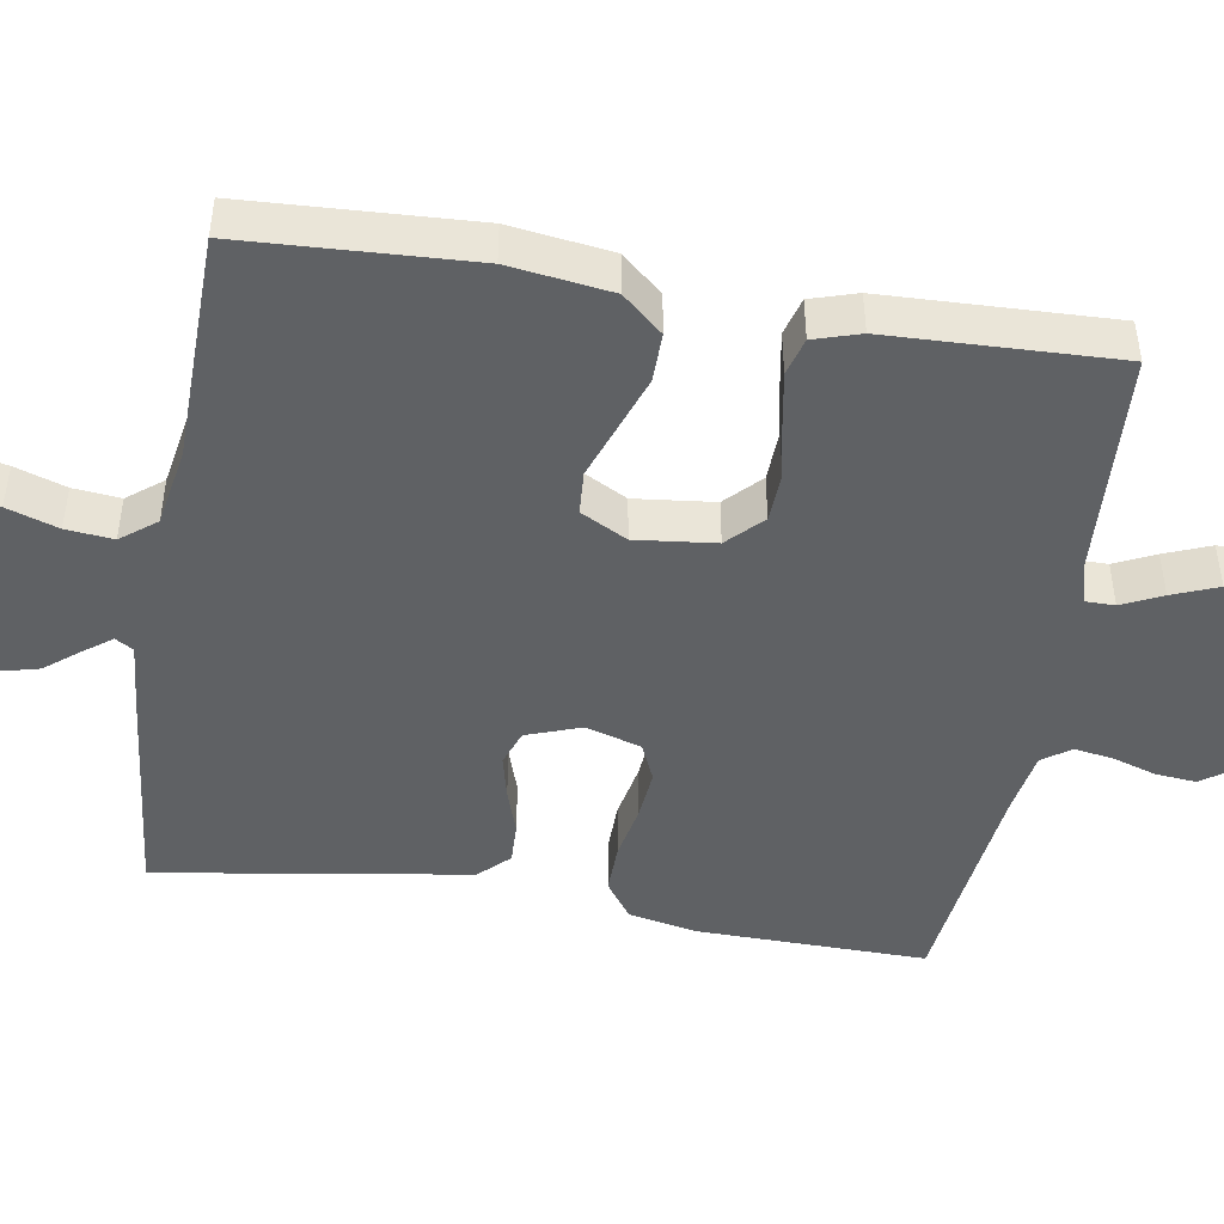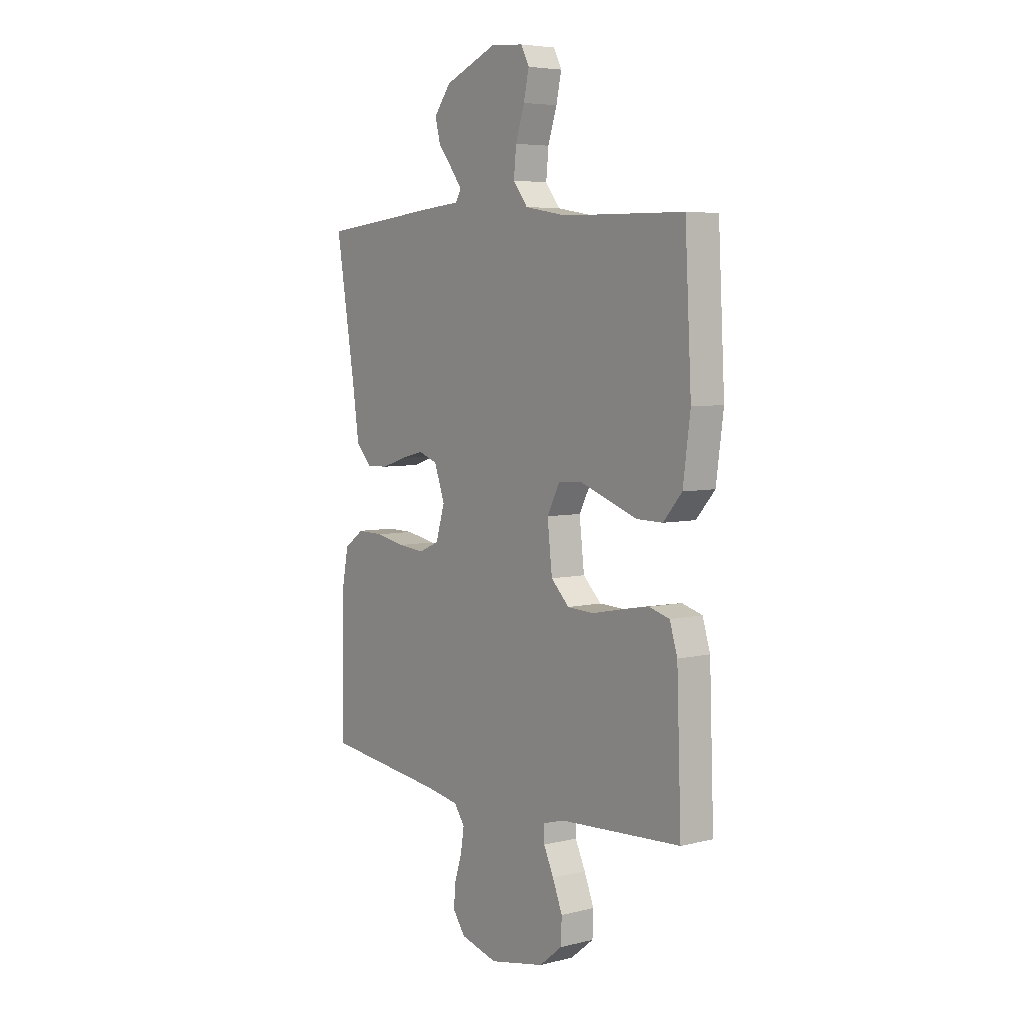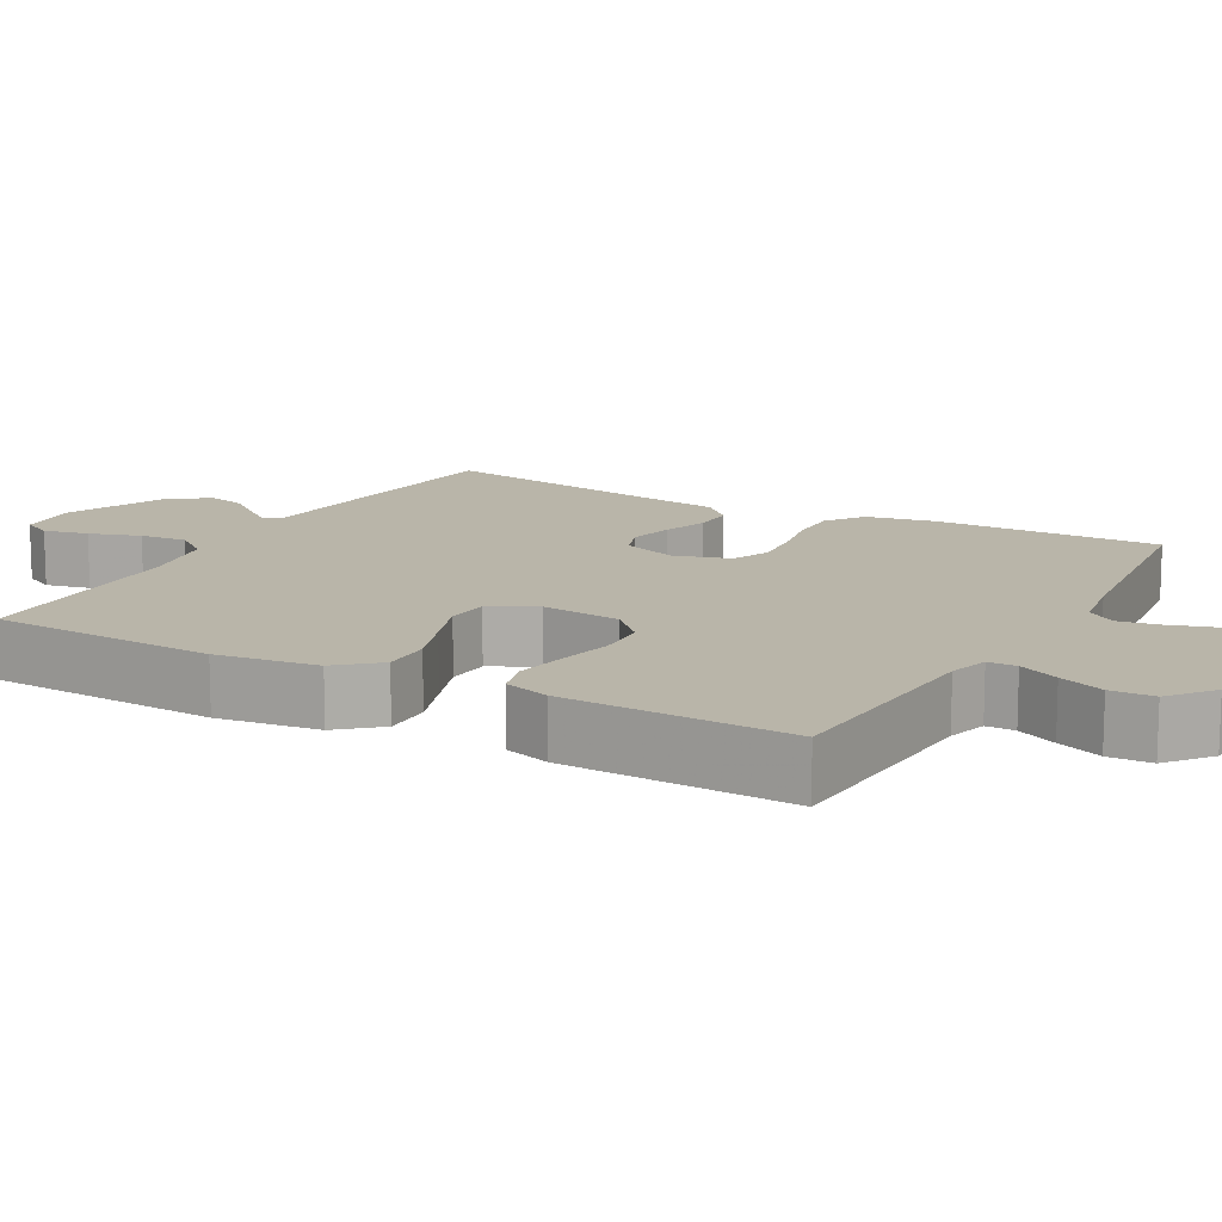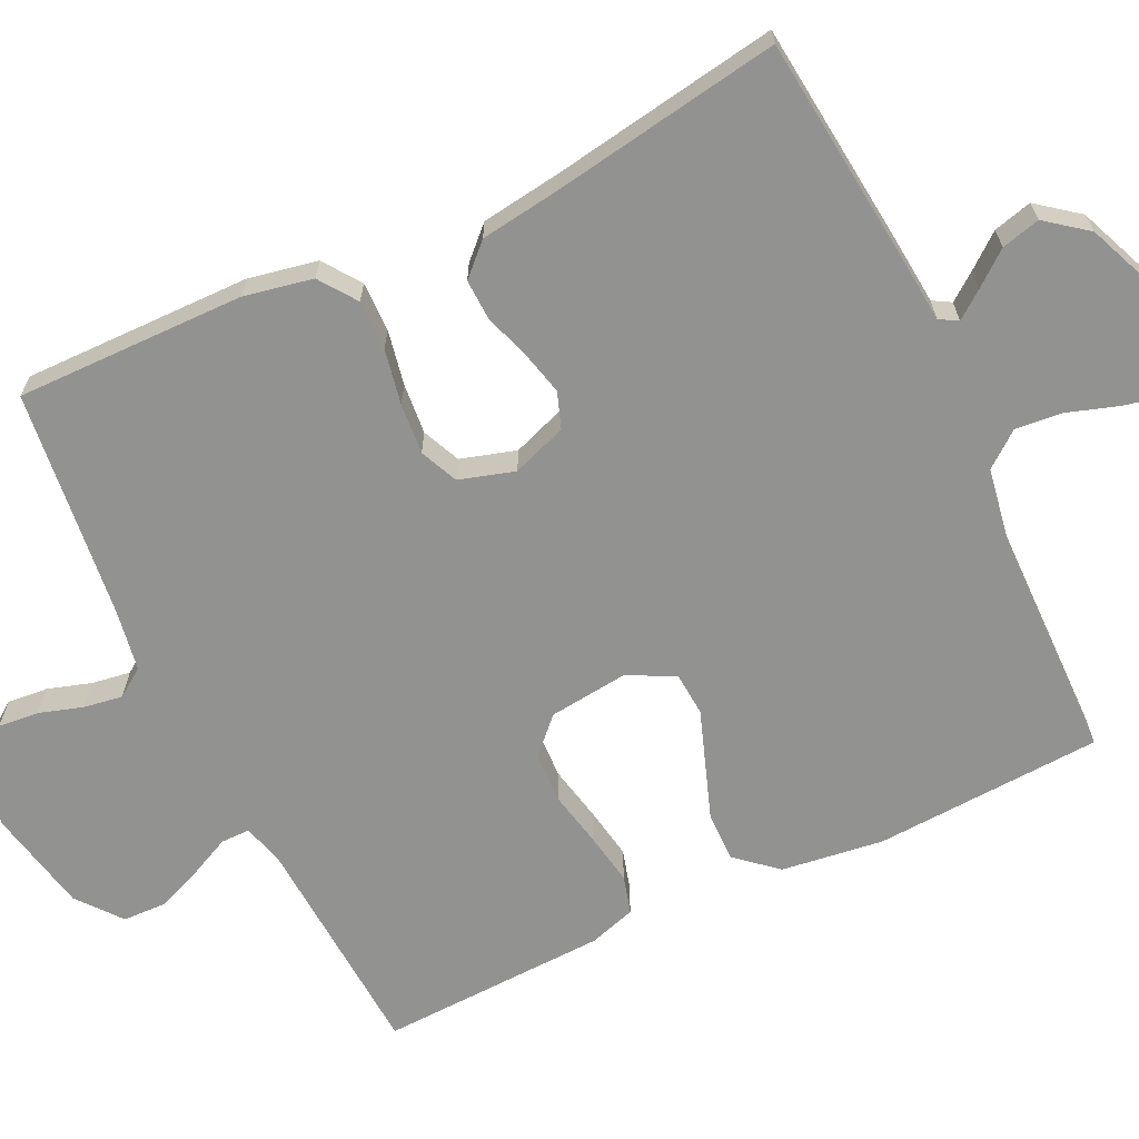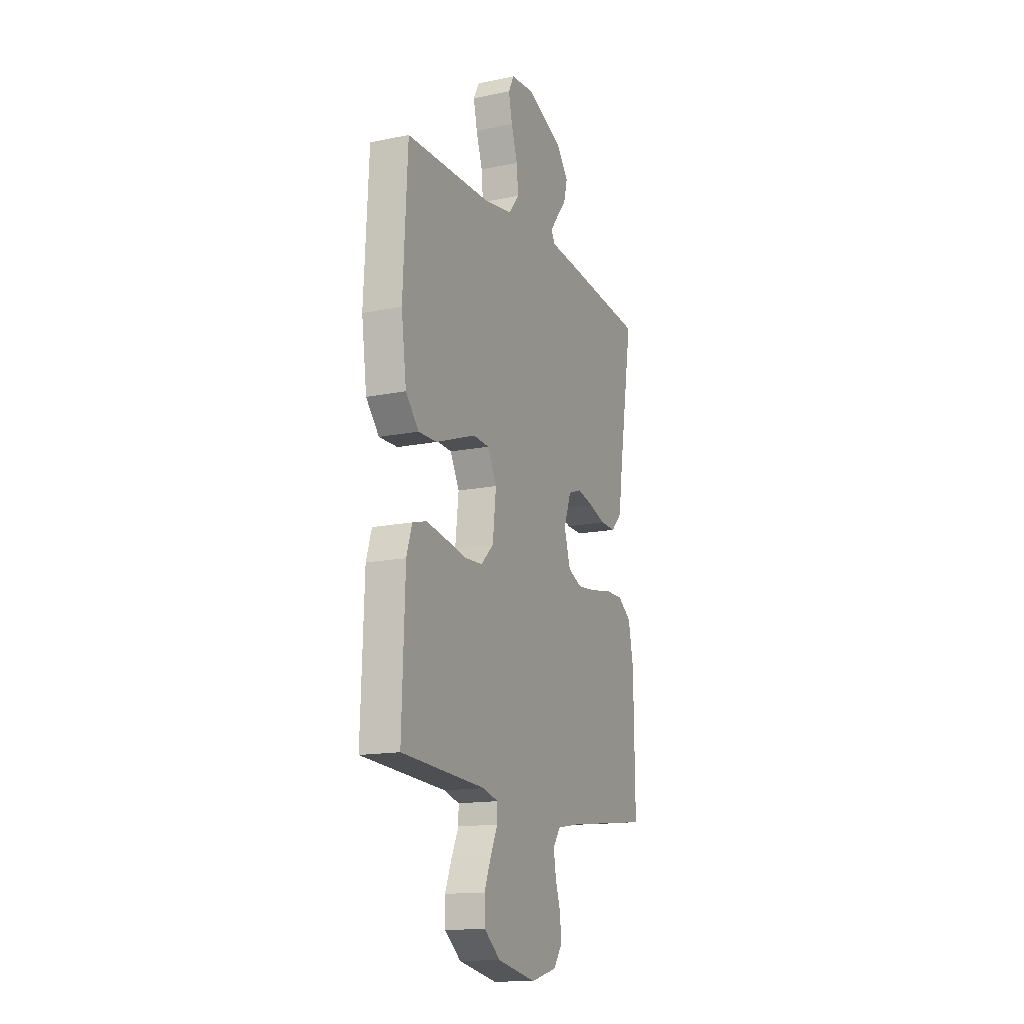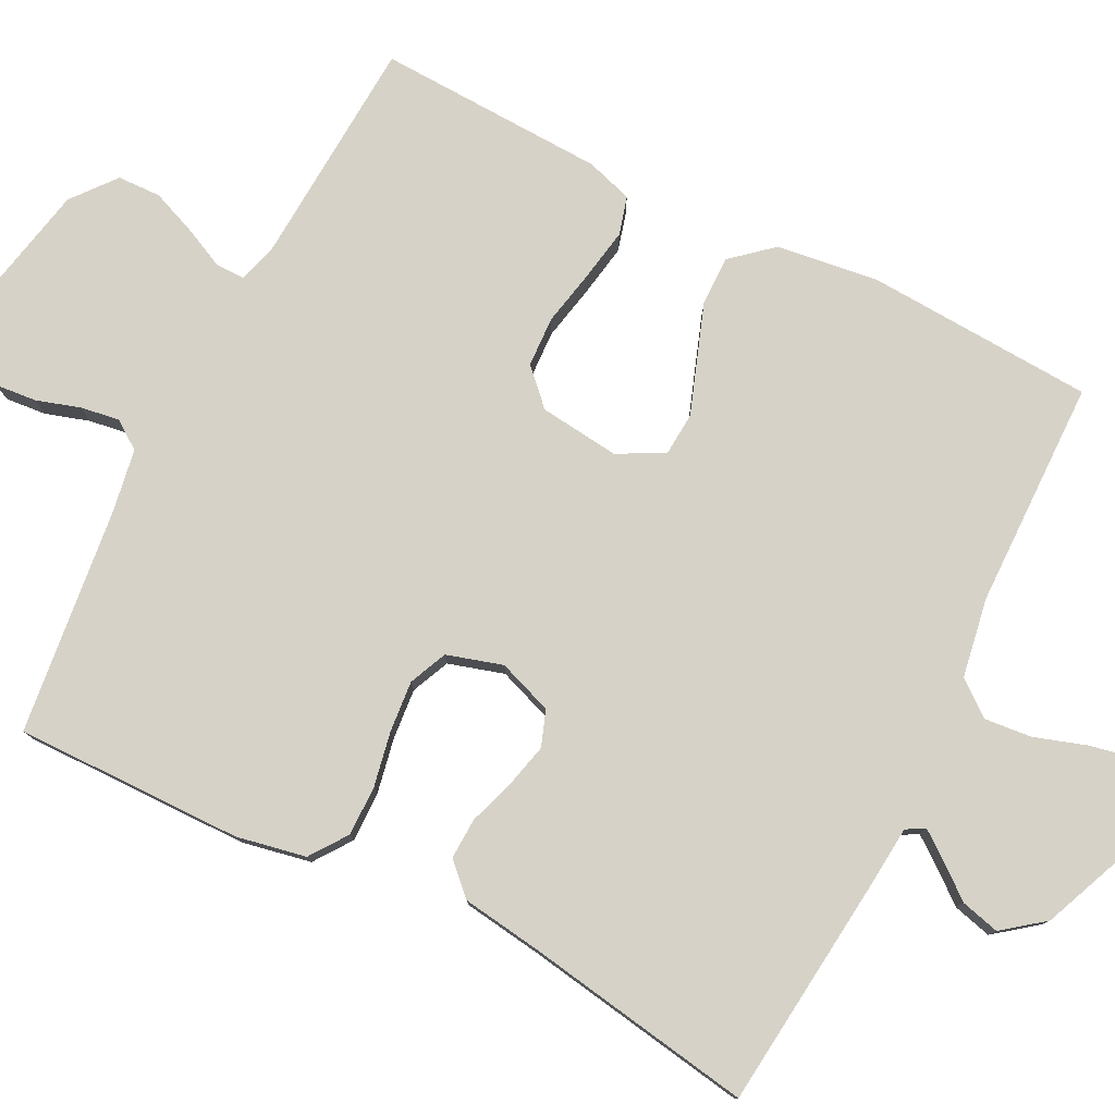
<metadata>
{"format":"obj","ext":"obj","renderer":"f3d","projection":"perspective","resolution":1024,"background":"white","views":[{"elev":-46.4,"azim":80.5,"up":"+Y"},{"elev":5.5,"azim":53.0,"up":"+Z"},{"elev":13.4,"azim":119.0,"up":"+Y"},{"elev":-66.3,"azim":-64.4,"up":"+Y"},{"elev":-14.9,"azim":113.8,"up":"+Z"},{"elev":78.6,"azim":-63.1,"up":"+Y"}]}
</metadata>
<code>
v -0.5 0.07 0.5
v -0.2 0.07 0.531
v -0.111 0.07 0.539
v -0.097 0.07 0.563
v -0.124 0.07 0.599
v -0.16 0.07 0.644
v -0.173 0.07 0.695
v -0.131 0.07 0.749
v 0 0.07 0.803
v 0.081 0.07 0.796
v 0.101 0.07 0.757
v 0.088 0.07 0.698
v 0.066 0.07 0.631
v 0.06 0.07 0.569
v 0.096 0.07 0.523
v 0.2 0.07 0.505
v 0.5 0.07 0.5
v 0.516 0.07 0.2
v 0.498 0.07 0.066
v 0.452 0.07 0.013
v 0.387 0.07 0.014
v 0.314 0.07 0.04
v 0.244 0.07 0.065
v 0.187 0.07 0.061
v 0.155 0.07 0
v 0.167 0.07 -0.105
v 0.212 0.07 -0.149
v 0.278 0.07 -0.152
v 0.351 0.07 -0.137
v 0.42 0.07 -0.125
v 0.47 0.07 -0.139
v 0.489 0.07 -0.2
v 0.5 0.07 -0.5
v 0.2 0.07 -0.518
v 0.147 0.07 -0.533
v 0.147 0.07 -0.571
v 0.172 0.07 -0.624
v 0.196 0.07 -0.684
v 0.194 0.07 -0.741
v 0.137 0.07 -0.787
v 0 0.07 -0.815
v -0.092 0.07 -0.791
v -0.123 0.07 -0.748
v -0.118 0.07 -0.694
v -0.1 0.07 -0.637
v -0.092 0.07 -0.586
v -0.118 0.07 -0.549
v -0.2 0.07 -0.535
v -0.5 0.07 -0.5
v -0.496 0.07 -0.2
v -0.478 0.07 -0.109
v -0.429 0.07 -0.074
v -0.363 0.07 -0.075
v -0.291 0.07 -0.089
v -0.224 0.07 -0.095
v -0.174 0.07 -0.073
v -0.152 0.07 0
v -0.178 0.07 0.072
v -0.225 0.07 0.089
v -0.283 0.07 0.075
v -0.343 0.07 0.055
v -0.397 0.07 0.053
v -0.436 0.07 0.093
v -0.451 0.07 0.2
v -0.5 0 0.5
v -0.2 0 0.531
v -0.111 0 0.539
v -0.097 0 0.563
v -0.124 0 0.599
v -0.16 0 0.644
v -0.173 0 0.695
v -0.131 0 0.749
v 0 0 0.803
v 0.081 0 0.796
v 0.101 0 0.757
v 0.088 0 0.698
v 0.066 0 0.631
v 0.06 0 0.569
v 0.096 0 0.523
v 0.2 0 0.505
v 0.5 0 0.5
v 0.516 0 0.2
v 0.498 0 0.066
v 0.452 0 0.013
v 0.387 0 0.014
v 0.314 0 0.04
v 0.244 0 0.065
v 0.187 0 0.061
v 0.155 0 0
v 0.167 0 -0.105
v 0.212 0 -0.149
v 0.278 0 -0.152
v 0.351 0 -0.137
v 0.42 0 -0.125
v 0.47 0 -0.139
v 0.489 0 -0.2
v 0.5 0 -0.5
v 0.2 0 -0.518
v 0.147 0 -0.533
v 0.147 0 -0.571
v 0.172 0 -0.624
v 0.196 0 -0.684
v 0.194 0 -0.741
v 0.137 0 -0.787
v 0 0 -0.815
v -0.092 0 -0.791
v -0.123 0 -0.748
v -0.118 0 -0.694
v -0.1 0 -0.637
v -0.092 0 -0.586
v -0.118 0 -0.549
v -0.2 0 -0.535
v -0.5 0 -0.5
v -0.496 0 -0.2
v -0.478 0 -0.109
v -0.429 0 -0.074
v -0.363 0 -0.075
v -0.291 0 -0.089
v -0.224 0 -0.095
v -0.174 0 -0.073
v -0.152 0 0
v -0.178 0 0.072
v -0.225 0 0.089
v -0.283 0 0.075
v -0.343 0 0.055
v -0.397 0 0.053
v -0.436 0 0.093
v -0.451 0 0.2
f 62 63 64
f 61 62 64
f 60 61 64
f 1 2 3
f 64 1 3
f 60 64 3
f 59 60 3
f 58 59 3 4
f 57 58 4
f 52 53 54
f 51 52 54
f 50 51 54
f 49 50 54
f 48 49 54
f 47 48 54 55
f 46 47 55 56
f 43 44 45
f 42 43 45
f 41 42 45
f 40 41 45
f 39 40 45
f 38 39 45
f 37 38 45
f 36 37 45
f 35 36 45 46
f 46 56 57
f 35 46 57
f 34 35 57
f 32 33 34
f 31 32 34
f 30 31 34
f 29 30 34
f 28 29 34
f 21 22 23
f 20 21 23
f 19 20 23
f 18 19 23
f 17 18 23
f 16 17 23
f 15 16 23 24
f 14 15 24 25
f 11 12 13
f 10 11 13
f 9 10 13
f 8 9 13
f 7 8 13
f 6 7 13
f 5 6 13
f 4 5 13 14
f 14 25 26
f 4 14 26
f 57 4 26
f 27 28 34
f 26 27 34 57
f 128 127 126
f 128 126 125
f 128 125 124
f 67 66 65
f 67 65 128
f 67 128 124
f 67 124 123
f 68 67 123 122
f 68 122 121
f 118 117 116
f 118 116 115
f 118 115 114
f 118 114 113
f 118 113 112
f 119 118 112 111
f 120 119 111 110
f 109 108 107
f 109 107 106
f 109 106 105
f 109 105 104
f 109 104 103
f 109 103 102
f 109 102 101
f 109 101 100
f 110 109 100 99
f 121 120 110
f 121 110 99
f 121 99 98
f 98 97 96
f 98 96 95
f 98 95 94
f 98 94 93
f 98 93 92
f 87 86 85
f 87 85 84
f 87 84 83
f 87 83 82
f 87 82 81
f 87 81 80
f 88 87 80 79
f 89 88 79 78
f 77 76 75
f 77 75 74
f 77 74 73
f 77 73 72
f 77 72 71
f 77 71 70
f 77 70 69
f 78 77 69 68
f 90 89 78
f 90 78 68
f 90 68 121
f 98 92 91
f 121 98 91 90
f 1 65 66 2
f 2 66 67 3
f 3 67 68 4
f 4 68 69 5
f 5 69 70 6
f 6 70 71 7
f 7 71 72 8
f 8 72 73 9
f 9 73 74 10
f 10 74 75 11
f 11 75 76 12
f 12 76 77 13
f 13 77 78 14
f 14 78 79 15
f 15 79 80 16
f 16 80 81 17
f 17 81 82 18
f 18 82 83 19
f 19 83 84 20
f 20 84 85 21
f 21 85 86 22
f 22 86 87 23
f 23 87 88 24
f 24 88 89 25
f 25 89 90 26
f 26 90 91 27
f 27 91 92 28
f 28 92 93 29
f 29 93 94 30
f 30 94 95 31
f 31 95 96 32
f 32 96 97 33
f 33 97 98 34
f 34 98 99 35
f 35 99 100 36
f 36 100 101 37
f 37 101 102 38
f 38 102 103 39
f 39 103 104 40
f 40 104 105 41
f 41 105 106 42
f 42 106 107 43
f 43 107 108 44
f 44 108 109 45
f 45 109 110 46
f 46 110 111 47
f 47 111 112 48
f 48 112 113 49
f 49 113 114 50
f 50 114 115 51
f 51 115 116 52
f 52 116 117 53
f 53 117 118 54
f 54 118 119 55
f 55 119 120 56
f 56 120 121 57
f 57 121 122 58
f 58 122 123 59
f 59 123 124 60
f 60 124 125 61
f 61 125 126 62
f 62 126 127 63
f 63 127 128 64
f 64 128 65 1

</code>
